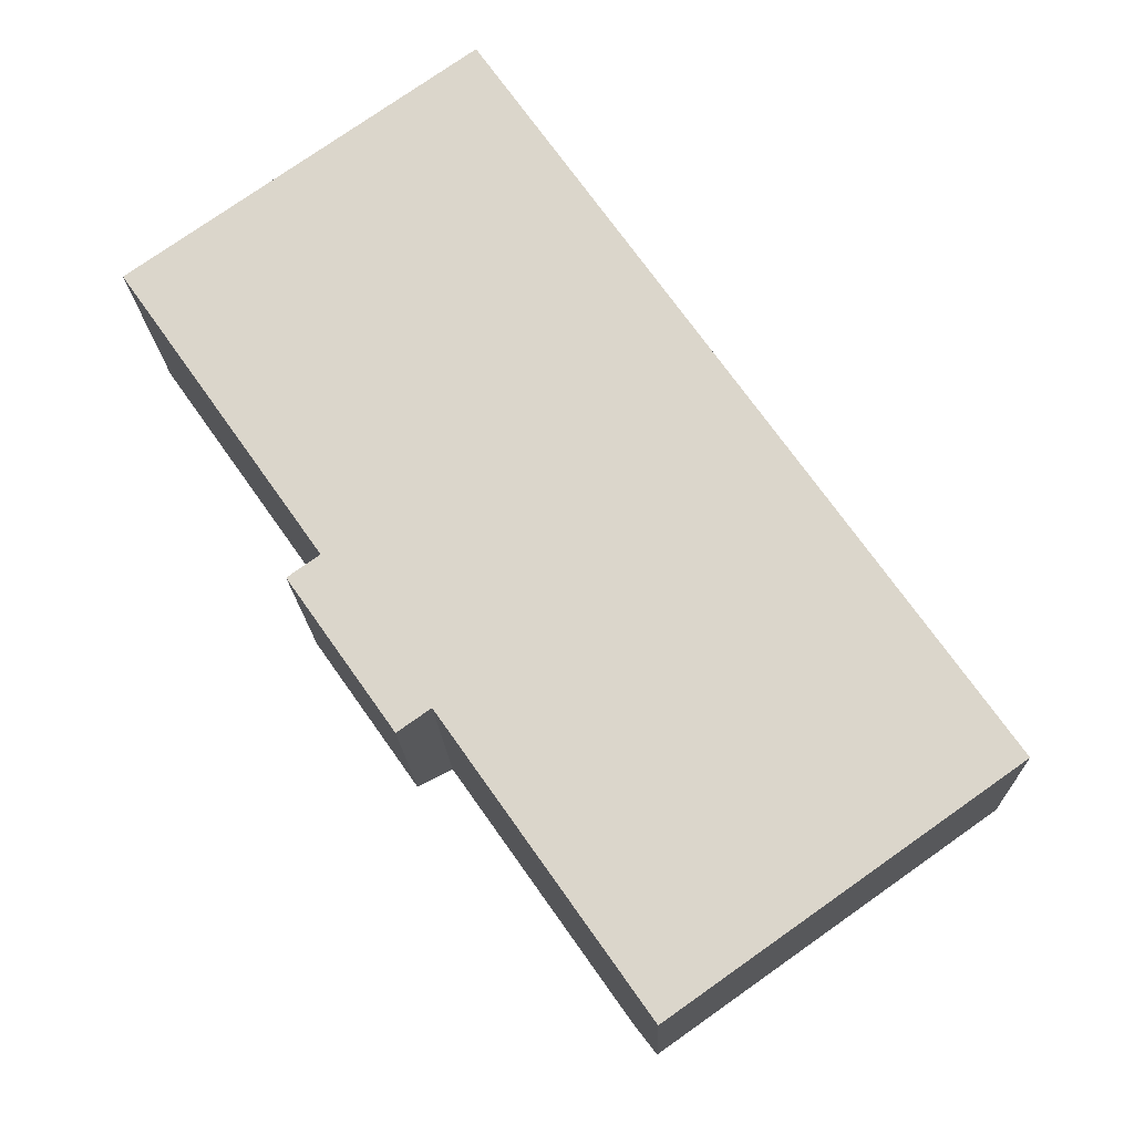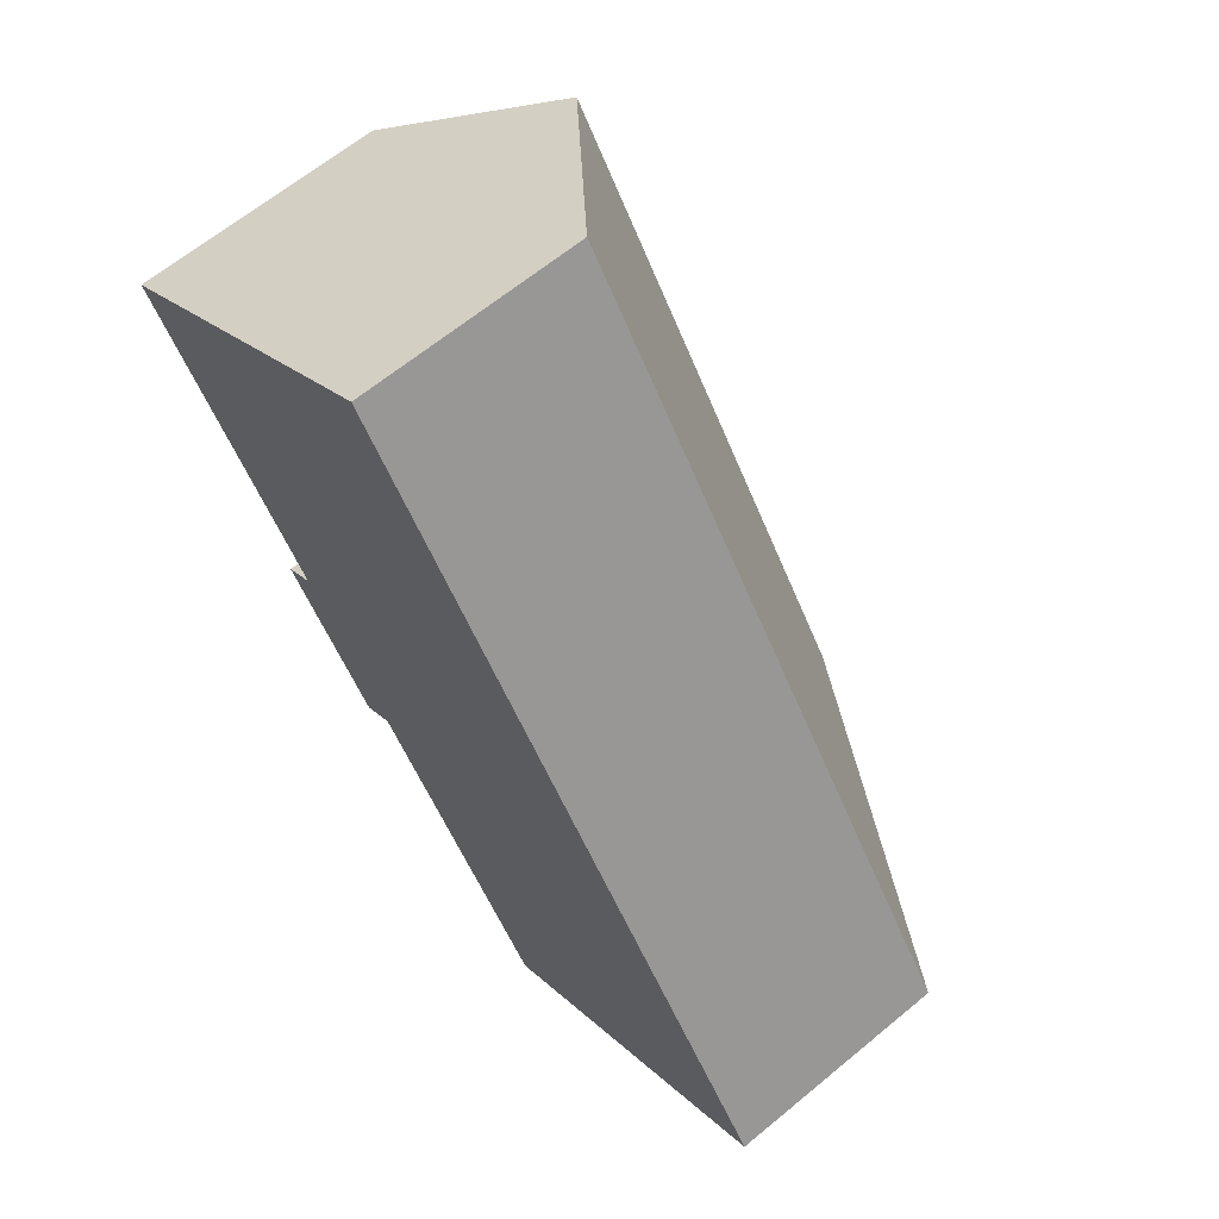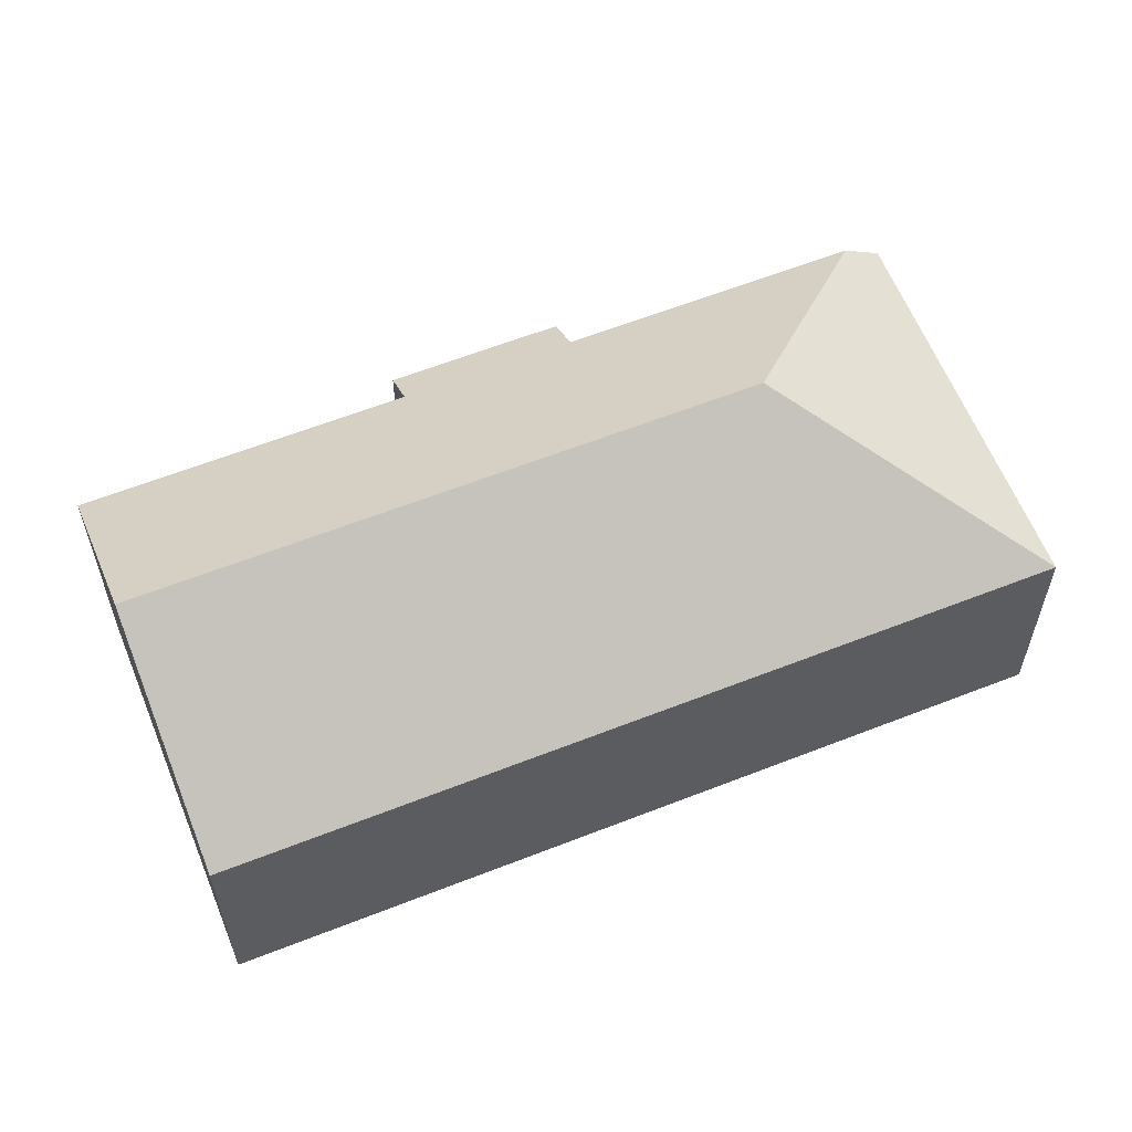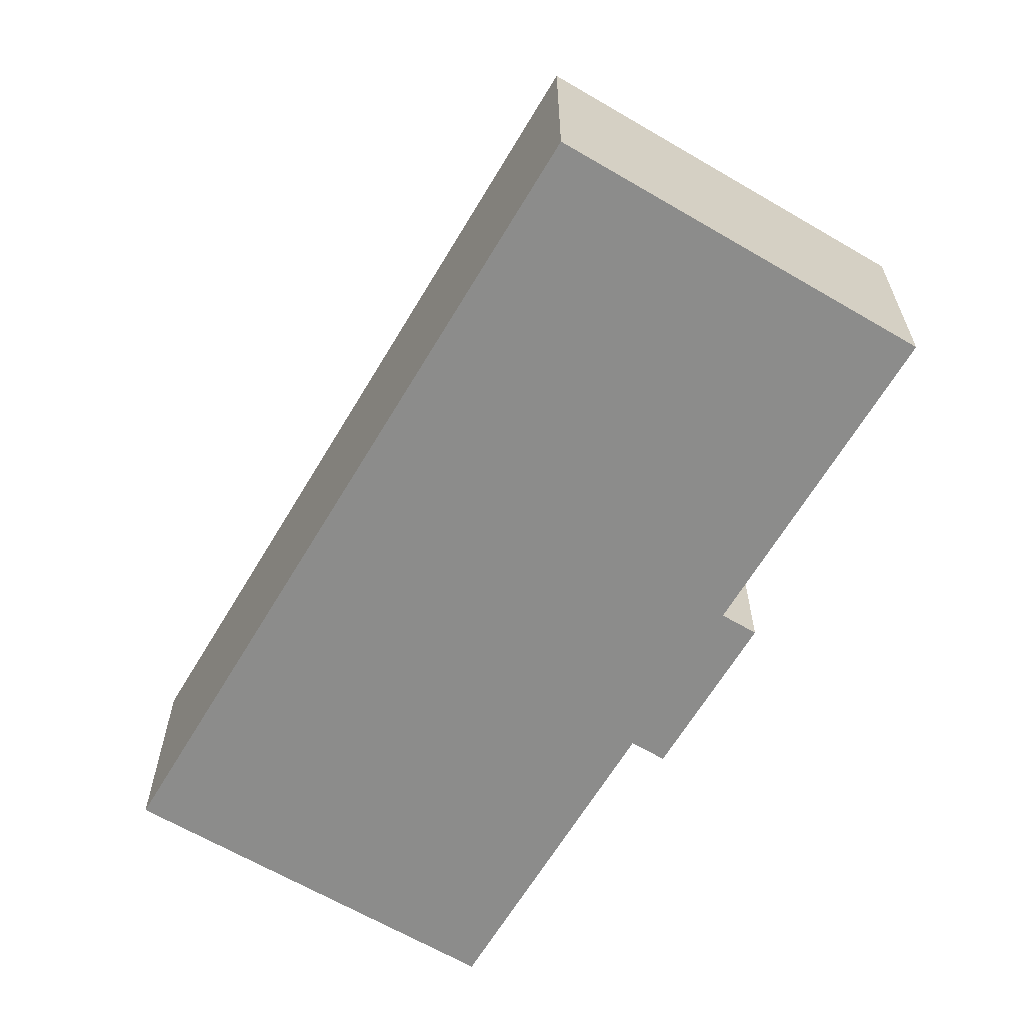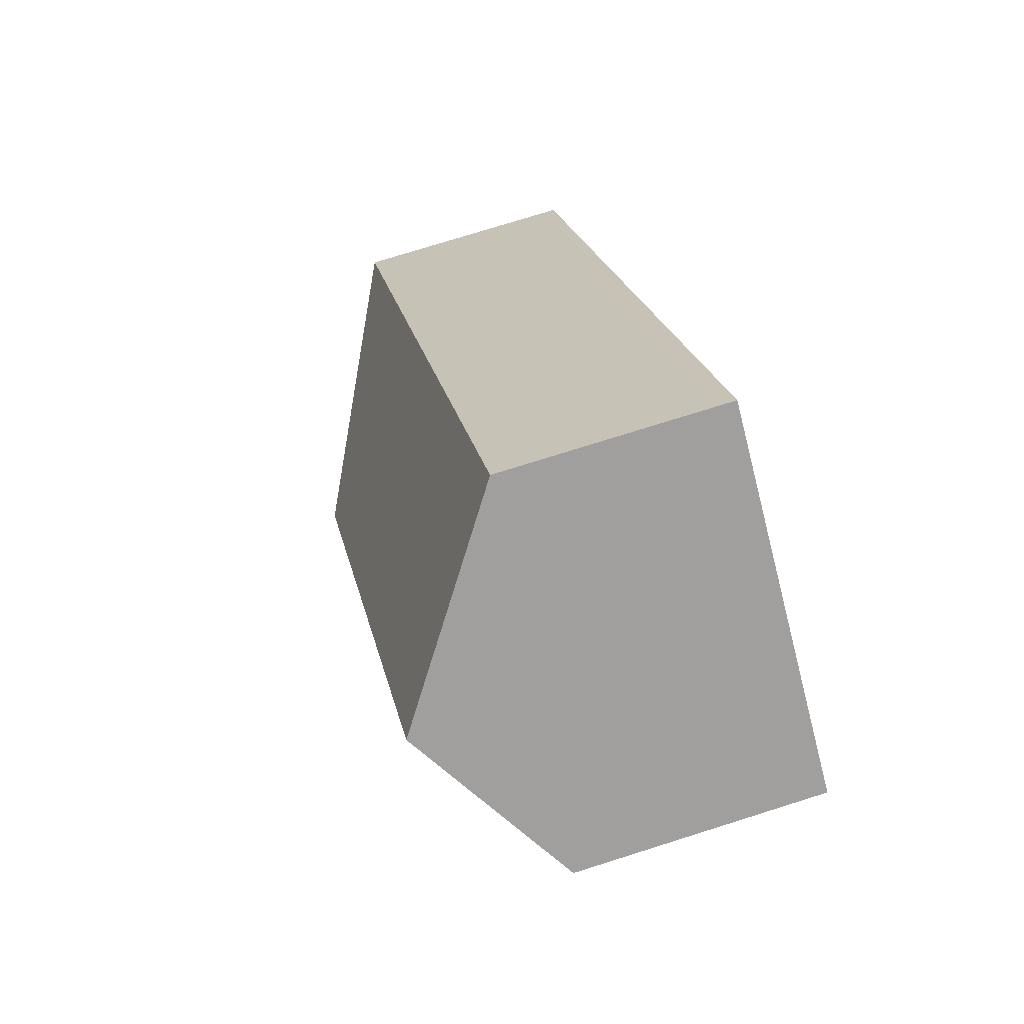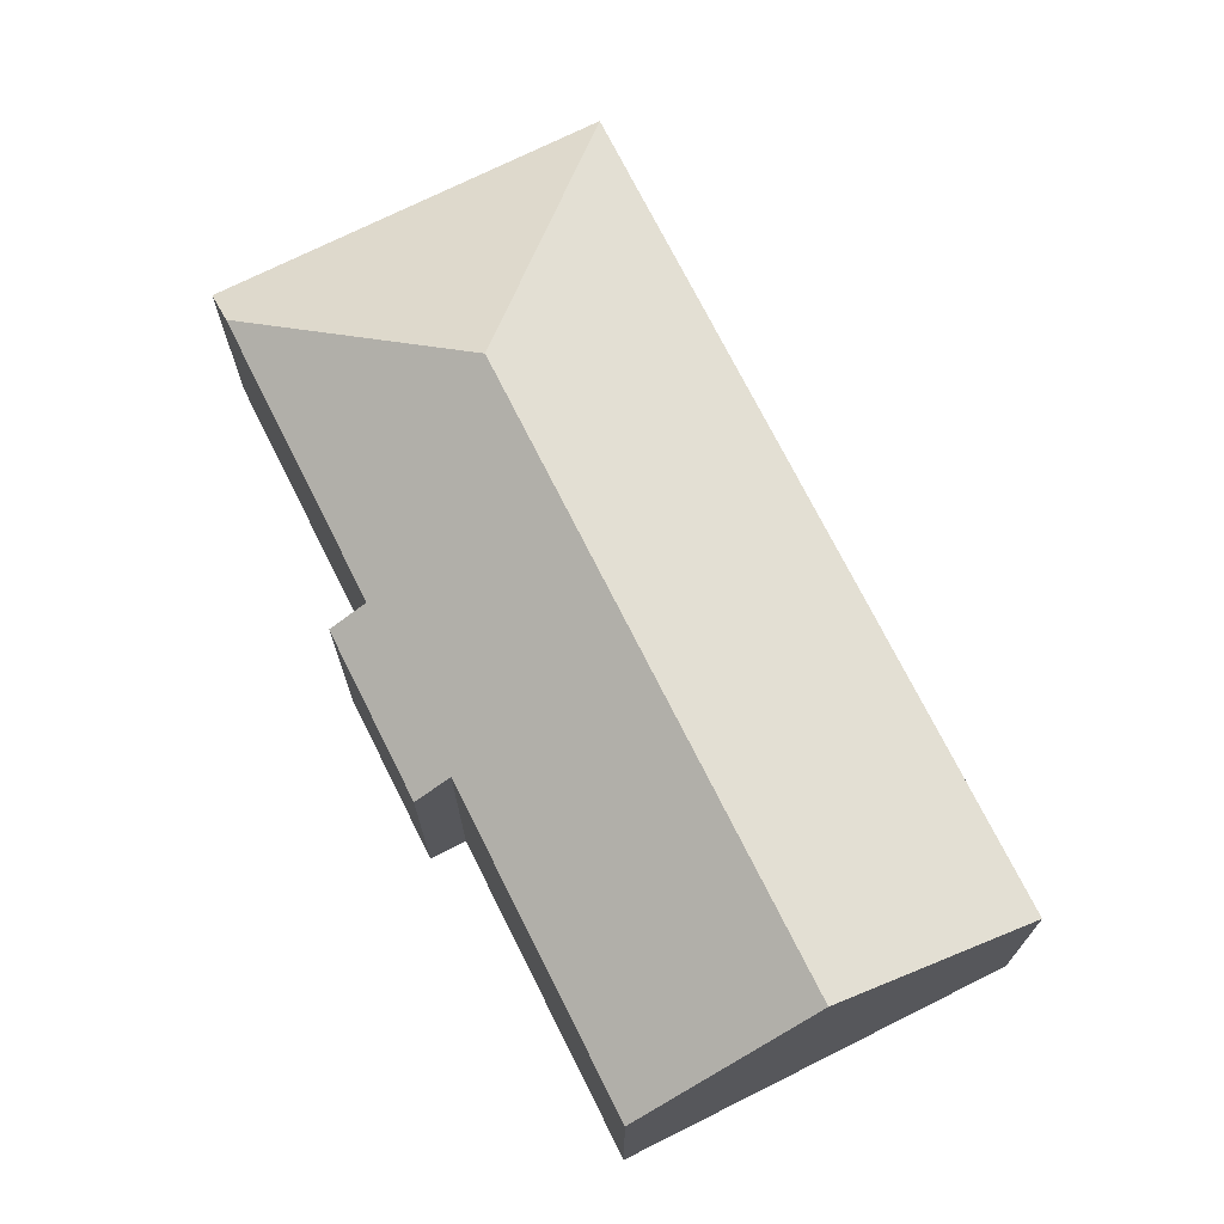
<metadata>
{"format":"obj","ext":"obj","renderer":"f3d","projection":"perspective","resolution":1024,"background":"white","views":[{"elev":-16.9,"azim":1.7,"up":"+Z"},{"elev":64.0,"azim":50.1,"up":"+Z"},{"elev":60.8,"azim":32.9,"up":"+Y"},{"elev":-64.1,"azim":114.1,"up":"+Y"},{"elev":74.9,"azim":-107.5,"up":"+Z"},{"elev":72.5,"azim":-61.8,"up":"+Y"}]}
</metadata>
<code>
v  4.295 10.53 3.032
v  5.575 7.259 -7.899
v  0 7.259 4.445e-16
v  14.83 10.53 -11.9
v  8.543 7.287 -12.03
v  7.621 6.586 -12.68
v  13.58 7.287 -19.16
v  4.689 6.585 -8.524
v  9.476 6.585 6.688
v  14.21 6.585 -0.017
v  23.67 6.585 -13.43
v  14.21 6.611 -20.05
v  14.23 6.586 -20.09
v  5.575 4.837e-16 -7.899
v  4.689 5.219e-16 -8.524
v  0 0 0
v  4.295 -1.857e-16 3.032
v  9.476 -4.095e-16 6.688
v  14.23 1.23e-15 -20.09
v  14.21 1.228e-15 -20.05
v  8.543 7.364e-16 -12.03
v  13.58 1.173e-15 -19.16
v  7.621 7.763e-16 -12.68
v  14.21 1.041e-18 -0.017
v  23.67 8.22e-16 -13.43
g defaultobject
f 1 2 3
f 2 1 4
f 2 4 5
f 2 5 6
f 5 4 7
f 6 8 2
f 9 4 1
f 4 9 10
f 4 10 11
f 12 11 13
f 11 12 4
f 4 12 7
f 8 14 2
f 14 8 15
f 16 1 3
f 1 16 9
f 9 16 17
f 9 17 18
f 14 3 2
f 3 14 16
f 12 5 7
f 5 12 13
f 5 13 19
f 5 19 20
f 5 20 21
f 21 20 22
f 23 8 6
f 8 23 15
f 18 10 9
f 10 18 24
f 10 24 11
f 11 24 25
f 11 19 13
f 19 11 25
f 21 6 5
f 6 21 23
f 18 14 24
f 14 18 16
f 16 18 17
f 24 19 25
f 19 24 20
f 20 24 22
f 22 24 21
f 21 24 23
f 23 24 14
f 23 14 15

</code>
